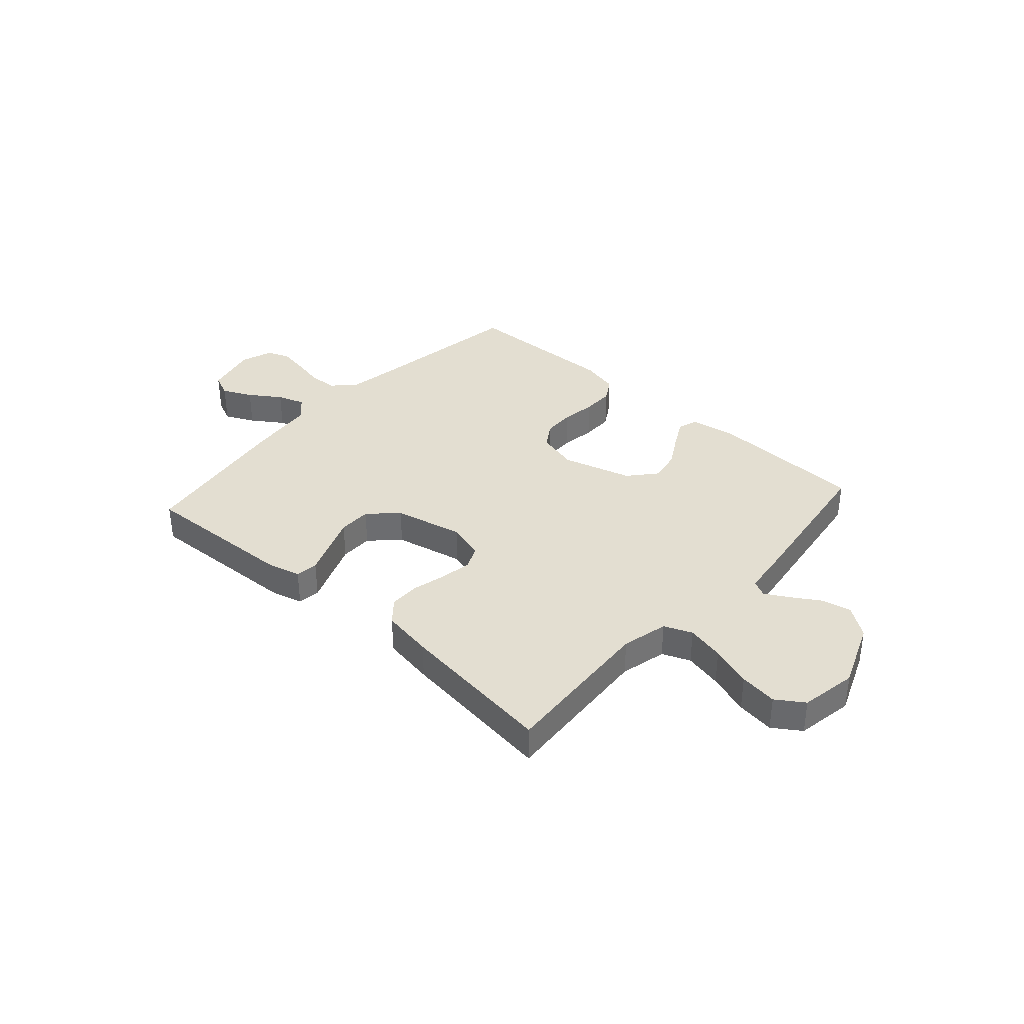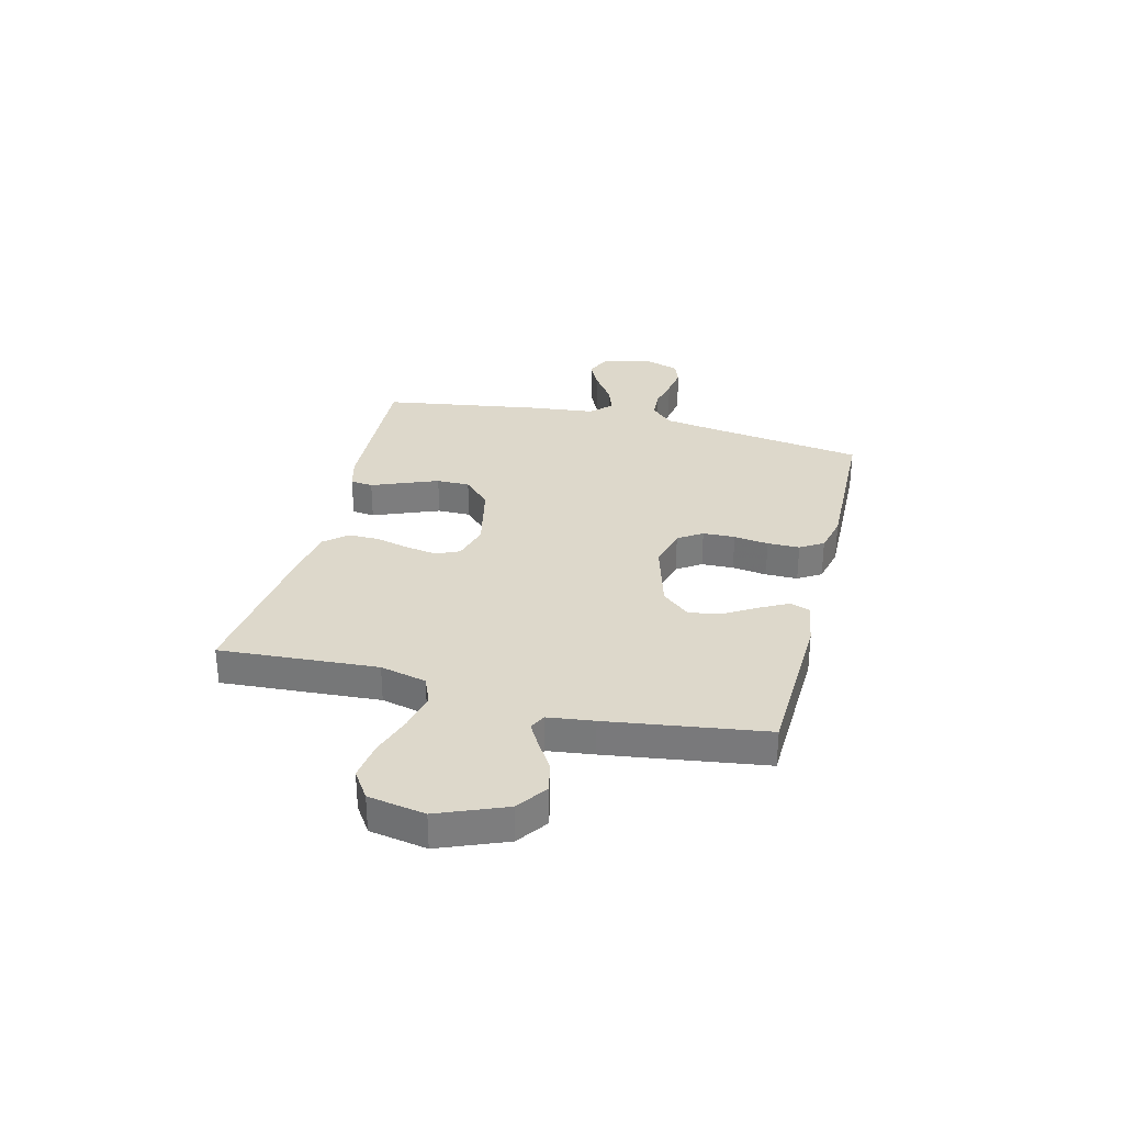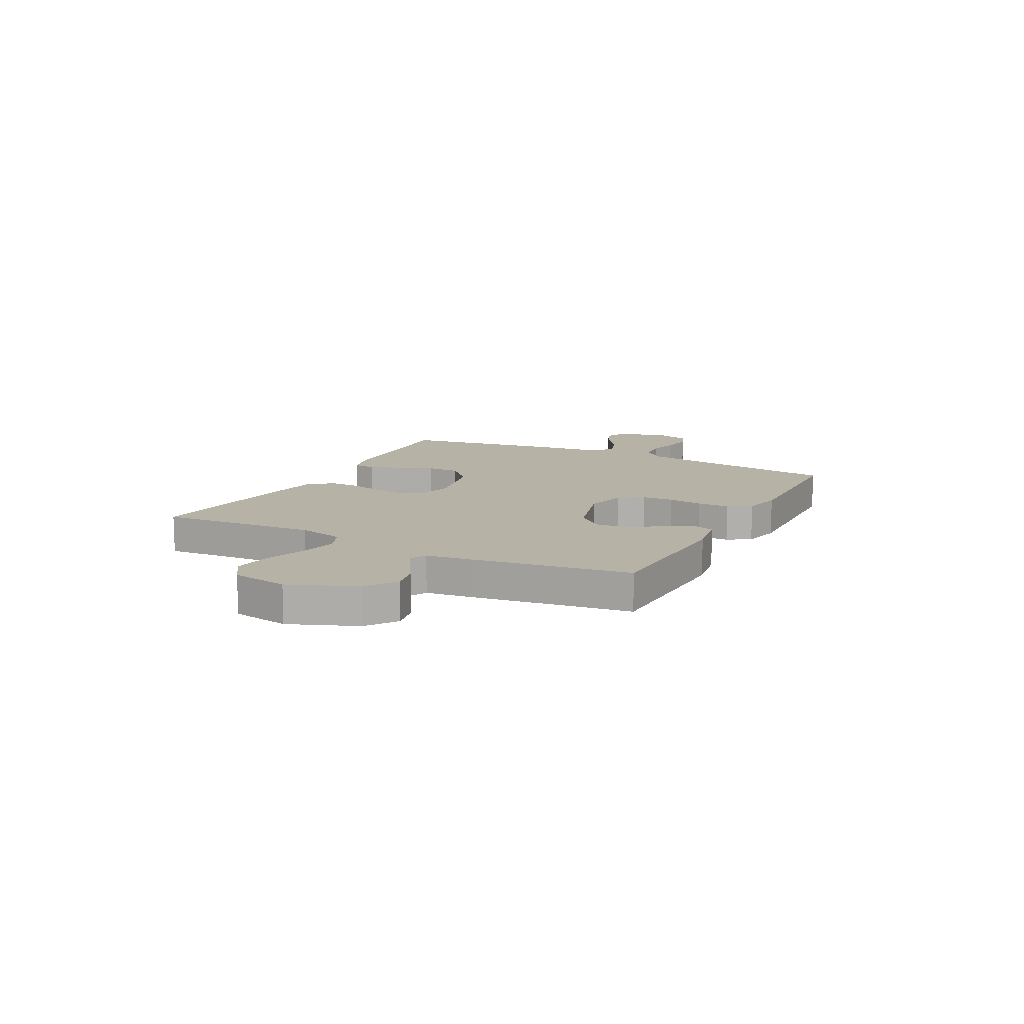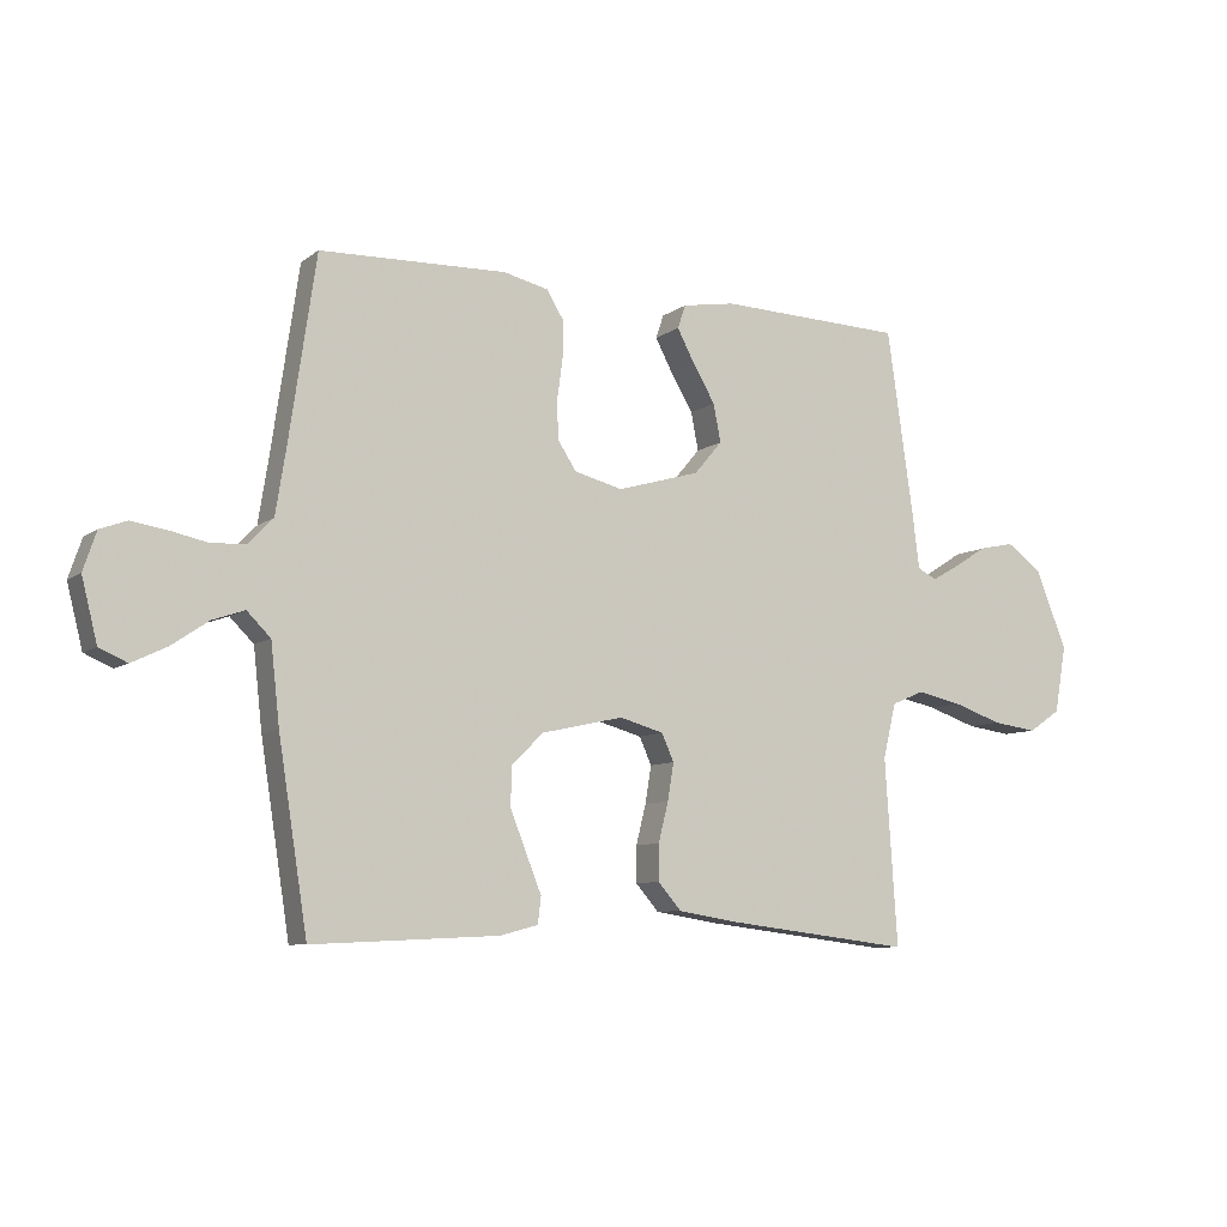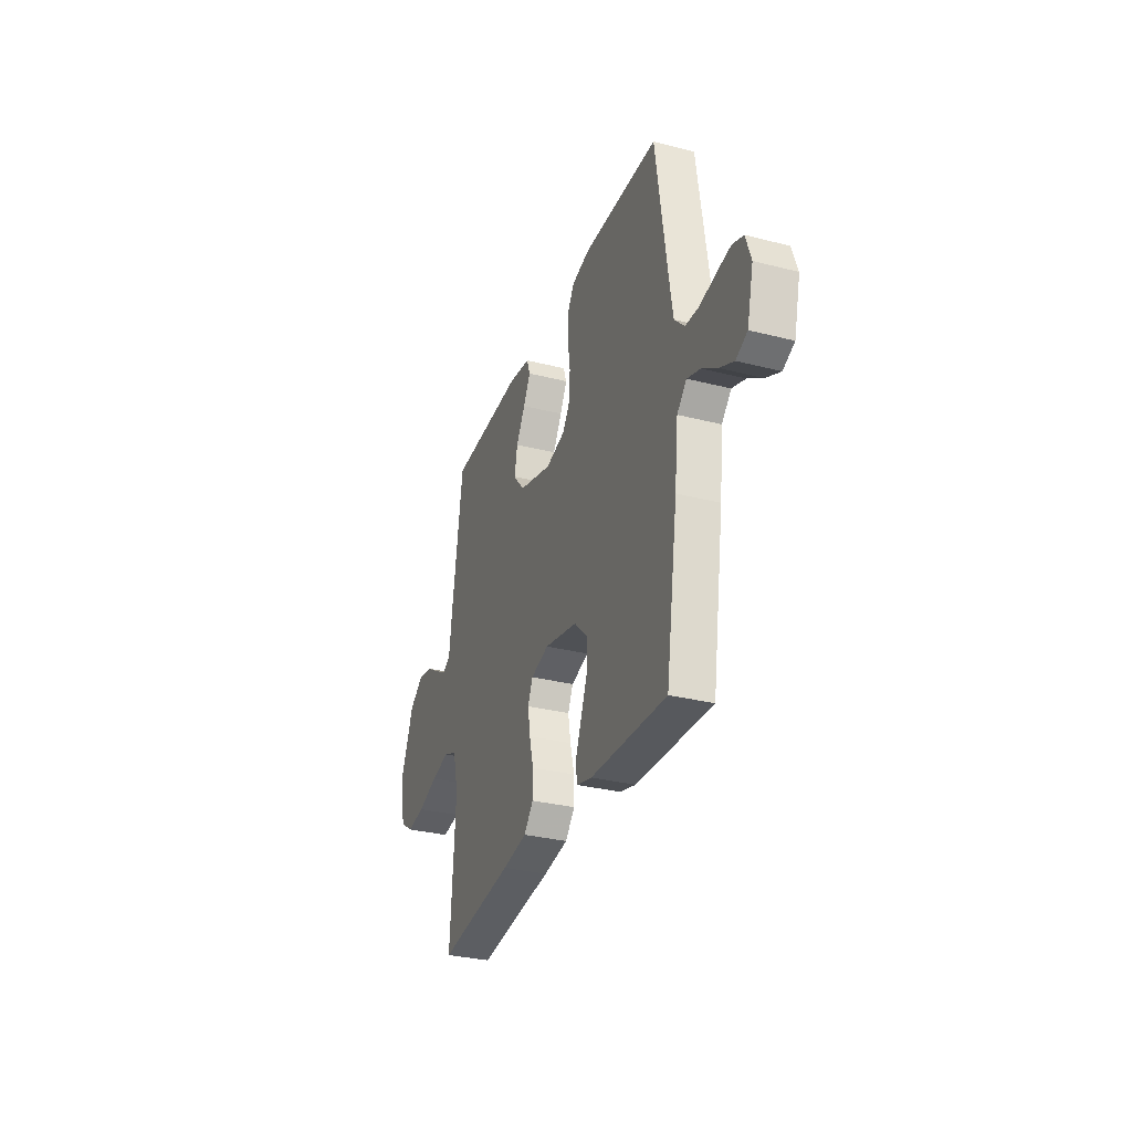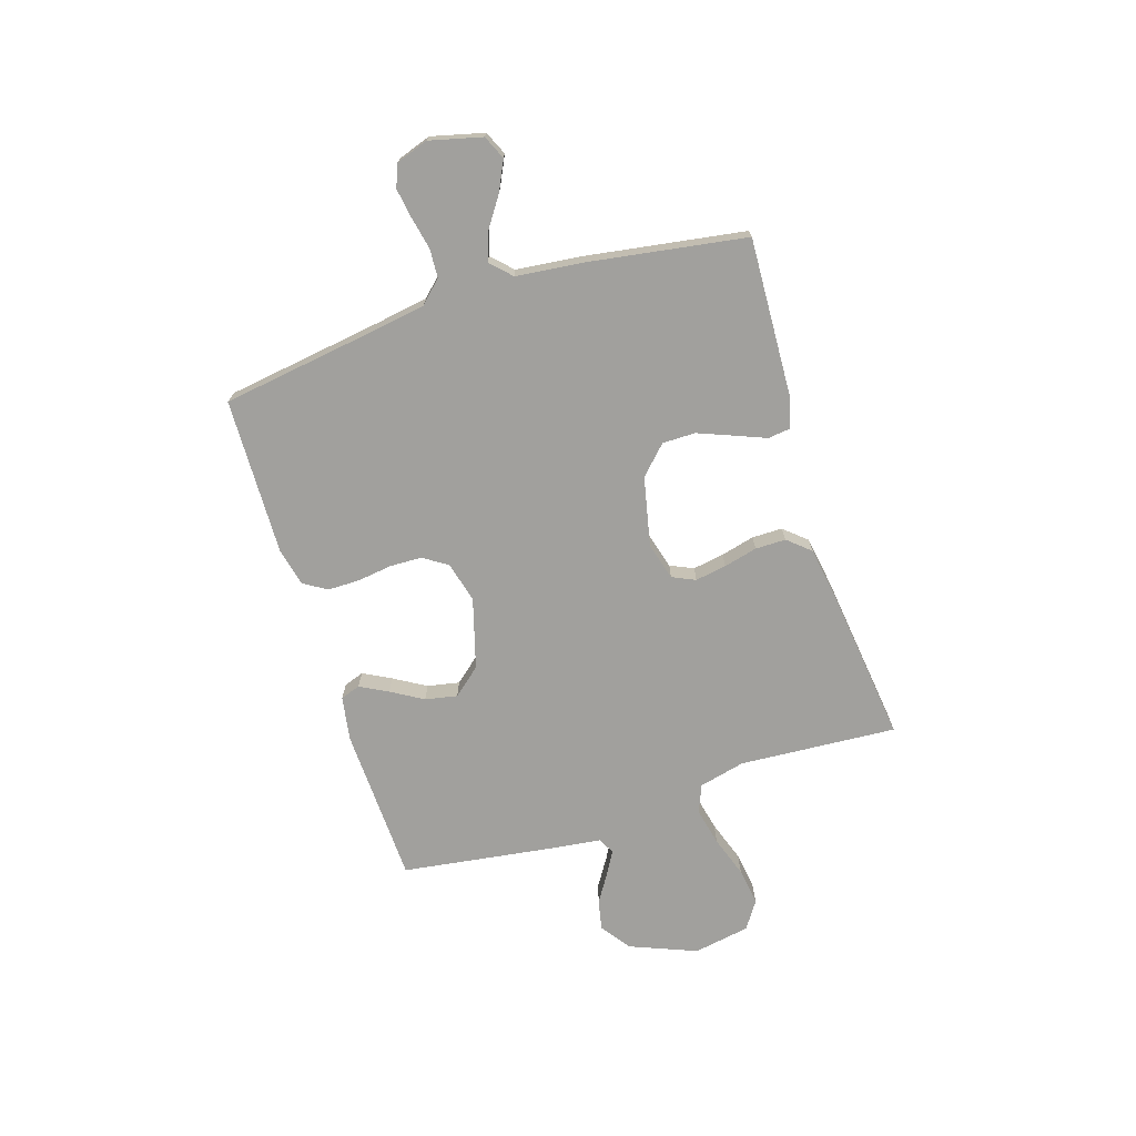
<metadata>
{"format":"obj","ext":"obj","renderer":"f3d","projection":"perspective","resolution":1024,"background":"white","views":[{"elev":36.2,"azim":-138.1,"up":"+Y"},{"elev":31.3,"azim":-75.9,"up":"+Y"},{"elev":12.2,"azim":-62.7,"up":"+Y"},{"elev":-8.1,"azim":151.6,"up":"+Z"},{"elev":-31.5,"azim":70.1,"up":"+Z"},{"elev":-71.7,"azim":107.6,"up":"+Y"}]}
</metadata>
<code>
v -0.5 0.07 -0.5
v -0.48 0.07 -0.2
v -0.501 0.07 -0.112
v -0.554 0.07 -0.09
v -0.626 0.07 -0.106
v -0.705 0.07 -0.133
v -0.777 0.07 -0.143
v -0.829 0.07 -0.108
v -0.848 0.07 0
v -0.797 0.07 0.127
v -0.74 0.07 0.168
v -0.683 0.07 0.156
v -0.629 0.07 0.122
v -0.585 0.07 0.097
v -0.554 0.07 0.113
v -0.543 0.07 0.2
v -0.5 0.07 0.5
v -0.2 0.07 0.511
v -0.115 0.07 0.497
v -0.102 0.07 0.459
v -0.13 0.07 0.406
v -0.166 0.07 0.345
v -0.178 0.07 0.284
v -0.133 0.07 0.231
v 0 0.07 0.193
v 0.078 0.07 0.213
v 0.108 0.07 0.259
v 0.11 0.07 0.32
v 0.101 0.07 0.386
v 0.101 0.07 0.447
v 0.128 0.07 0.491
v 0.2 0.07 0.508
v 0.5 0.07 0.5
v 0.544 0.07 0.2
v 0.56 0.07 0.1
v 0.6 0.07 0.059
v 0.655 0.07 0.056
v 0.715 0.07 0.069
v 0.772 0.07 0.078
v 0.815 0.07 0.062
v 0.836 0.07 0
v 0.811 0.07 -0.1
v 0.766 0.07 -0.12
v 0.71 0.07 -0.093
v 0.651 0.07 -0.053
v 0.599 0.07 -0.035
v 0.561 0.07 -0.073
v 0.547 0.07 -0.2
v 0.5 0.07 -0.5
v 0.2 0.07 -0.486
v 0.139 0.07 -0.47
v 0.134 0.07 -0.427
v 0.158 0.07 -0.367
v 0.184 0.07 -0.301
v 0.184 0.07 -0.238
v 0.132 0.07 -0.187
v 0 0.07 -0.158
v -0.071 0.07 -0.178
v -0.091 0.07 -0.222
v -0.081 0.07 -0.282
v -0.065 0.07 -0.346
v -0.065 0.07 -0.404
v -0.102 0.07 -0.447
v -0.2 0.07 -0.463
v -0.5 0 -0.5
v -0.48 0 -0.2
v -0.501 0 -0.112
v -0.554 0 -0.09
v -0.626 0 -0.106
v -0.705 0 -0.133
v -0.777 0 -0.143
v -0.829 0 -0.108
v -0.848 0 0
v -0.797 0 0.127
v -0.74 0 0.168
v -0.683 0 0.156
v -0.629 0 0.122
v -0.585 0 0.097
v -0.554 0 0.113
v -0.543 0 0.2
v -0.5 0 0.5
v -0.2 0 0.511
v -0.115 0 0.497
v -0.102 0 0.459
v -0.13 0 0.406
v -0.166 0 0.345
v -0.178 0 0.284
v -0.133 0 0.231
v 0 0 0.193
v 0.078 0 0.213
v 0.108 0 0.259
v 0.11 0 0.32
v 0.101 0 0.386
v 0.101 0 0.447
v 0.128 0 0.491
v 0.2 0 0.508
v 0.5 0 0.5
v 0.544 0 0.2
v 0.56 0 0.1
v 0.6 0 0.059
v 0.655 0 0.056
v 0.715 0 0.069
v 0.772 0 0.078
v 0.815 0 0.062
v 0.836 0 0
v 0.811 0 -0.1
v 0.766 0 -0.12
v 0.71 0 -0.093
v 0.651 0 -0.053
v 0.599 0 -0.035
v 0.561 0 -0.073
v 0.547 0 -0.2
v 0.5 0 -0.5
v 0.2 0 -0.486
v 0.139 0 -0.47
v 0.134 0 -0.427
v 0.158 0 -0.367
v 0.184 0 -0.301
v 0.184 0 -0.238
v 0.132 0 -0.187
v 0 0 -0.158
v -0.071 0 -0.178
v -0.091 0 -0.222
v -0.081 0 -0.282
v -0.065 0 -0.346
v -0.065 0 -0.404
v -0.102 0 -0.447
v -0.2 0 -0.463
f 64 1 2
f 63 64 2
f 62 63 2
f 61 62 2
f 60 61 2
f 59 60 2 3
f 58 59 3 4
f 57 58 4
f 51 52 53
f 50 51 53
f 49 50 53
f 48 49 53
f 47 48 53
f 46 47 53 54
f 43 44 45
f 42 43 45
f 41 42 45
f 40 41 45
f 39 40 45
f 38 39 45
f 37 38 45
f 36 37 45 46
f 46 54 55
f 36 46 55
f 35 36 55
f 32 33 34
f 31 32 34
f 30 31 34
f 29 30 34
f 28 29 34
f 35 55 56
f 34 35 56
f 28 34 56
f 27 28 56
f 20 21 22
f 19 20 22
f 18 19 22
f 17 18 22
f 16 17 22
f 15 16 22
f 15 22 23
f 14 15 23 24
f 11 12 13
f 10 11 13
f 9 10 13
f 8 9 13
f 7 8 13
f 6 7 13
f 5 6 13
f 4 5 13 14
f 14 24 25
f 4 14 25
f 57 4 25
f 26 27 56 57
f 25 26 57
f 66 65 128
f 66 128 127
f 66 127 126
f 66 126 125
f 66 125 124
f 67 66 124 123
f 68 67 123 122
f 68 122 121
f 117 116 115
f 117 115 114
f 117 114 113
f 117 113 112
f 117 112 111
f 118 117 111 110
f 109 108 107
f 109 107 106
f 109 106 105
f 109 105 104
f 109 104 103
f 109 103 102
f 109 102 101
f 110 109 101 100
f 119 118 110
f 119 110 100
f 119 100 99
f 98 97 96
f 98 96 95
f 98 95 94
f 98 94 93
f 98 93 92
f 120 119 99
f 120 99 98
f 120 98 92
f 120 92 91
f 86 85 84
f 86 84 83
f 86 83 82
f 86 82 81
f 86 81 80
f 86 80 79
f 87 86 79
f 88 87 79 78
f 77 76 75
f 77 75 74
f 77 74 73
f 77 73 72
f 77 72 71
f 77 71 70
f 77 70 69
f 78 77 69 68
f 89 88 78
f 89 78 68
f 89 68 121
f 121 120 91 90
f 121 90 89
f 1 65 66 2
f 2 66 67 3
f 3 67 68 4
f 4 68 69 5
f 5 69 70 6
f 6 70 71 7
f 7 71 72 8
f 8 72 73 9
f 9 73 74 10
f 10 74 75 11
f 11 75 76 12
f 12 76 77 13
f 13 77 78 14
f 14 78 79 15
f 15 79 80 16
f 16 80 81 17
f 17 81 82 18
f 18 82 83 19
f 19 83 84 20
f 20 84 85 21
f 21 85 86 22
f 22 86 87 23
f 23 87 88 24
f 24 88 89 25
f 25 89 90 26
f 26 90 91 27
f 27 91 92 28
f 28 92 93 29
f 29 93 94 30
f 30 94 95 31
f 31 95 96 32
f 32 96 97 33
f 33 97 98 34
f 34 98 99 35
f 35 99 100 36
f 36 100 101 37
f 37 101 102 38
f 38 102 103 39
f 39 103 104 40
f 40 104 105 41
f 41 105 106 42
f 42 106 107 43
f 43 107 108 44
f 44 108 109 45
f 45 109 110 46
f 46 110 111 47
f 47 111 112 48
f 48 112 113 49
f 49 113 114 50
f 50 114 115 51
f 51 115 116 52
f 52 116 117 53
f 53 117 118 54
f 54 118 119 55
f 55 119 120 56
f 56 120 121 57
f 57 121 122 58
f 58 122 123 59
f 59 123 124 60
f 60 124 125 61
f 61 125 126 62
f 62 126 127 63
f 63 127 128 64
f 64 128 65 1

</code>
